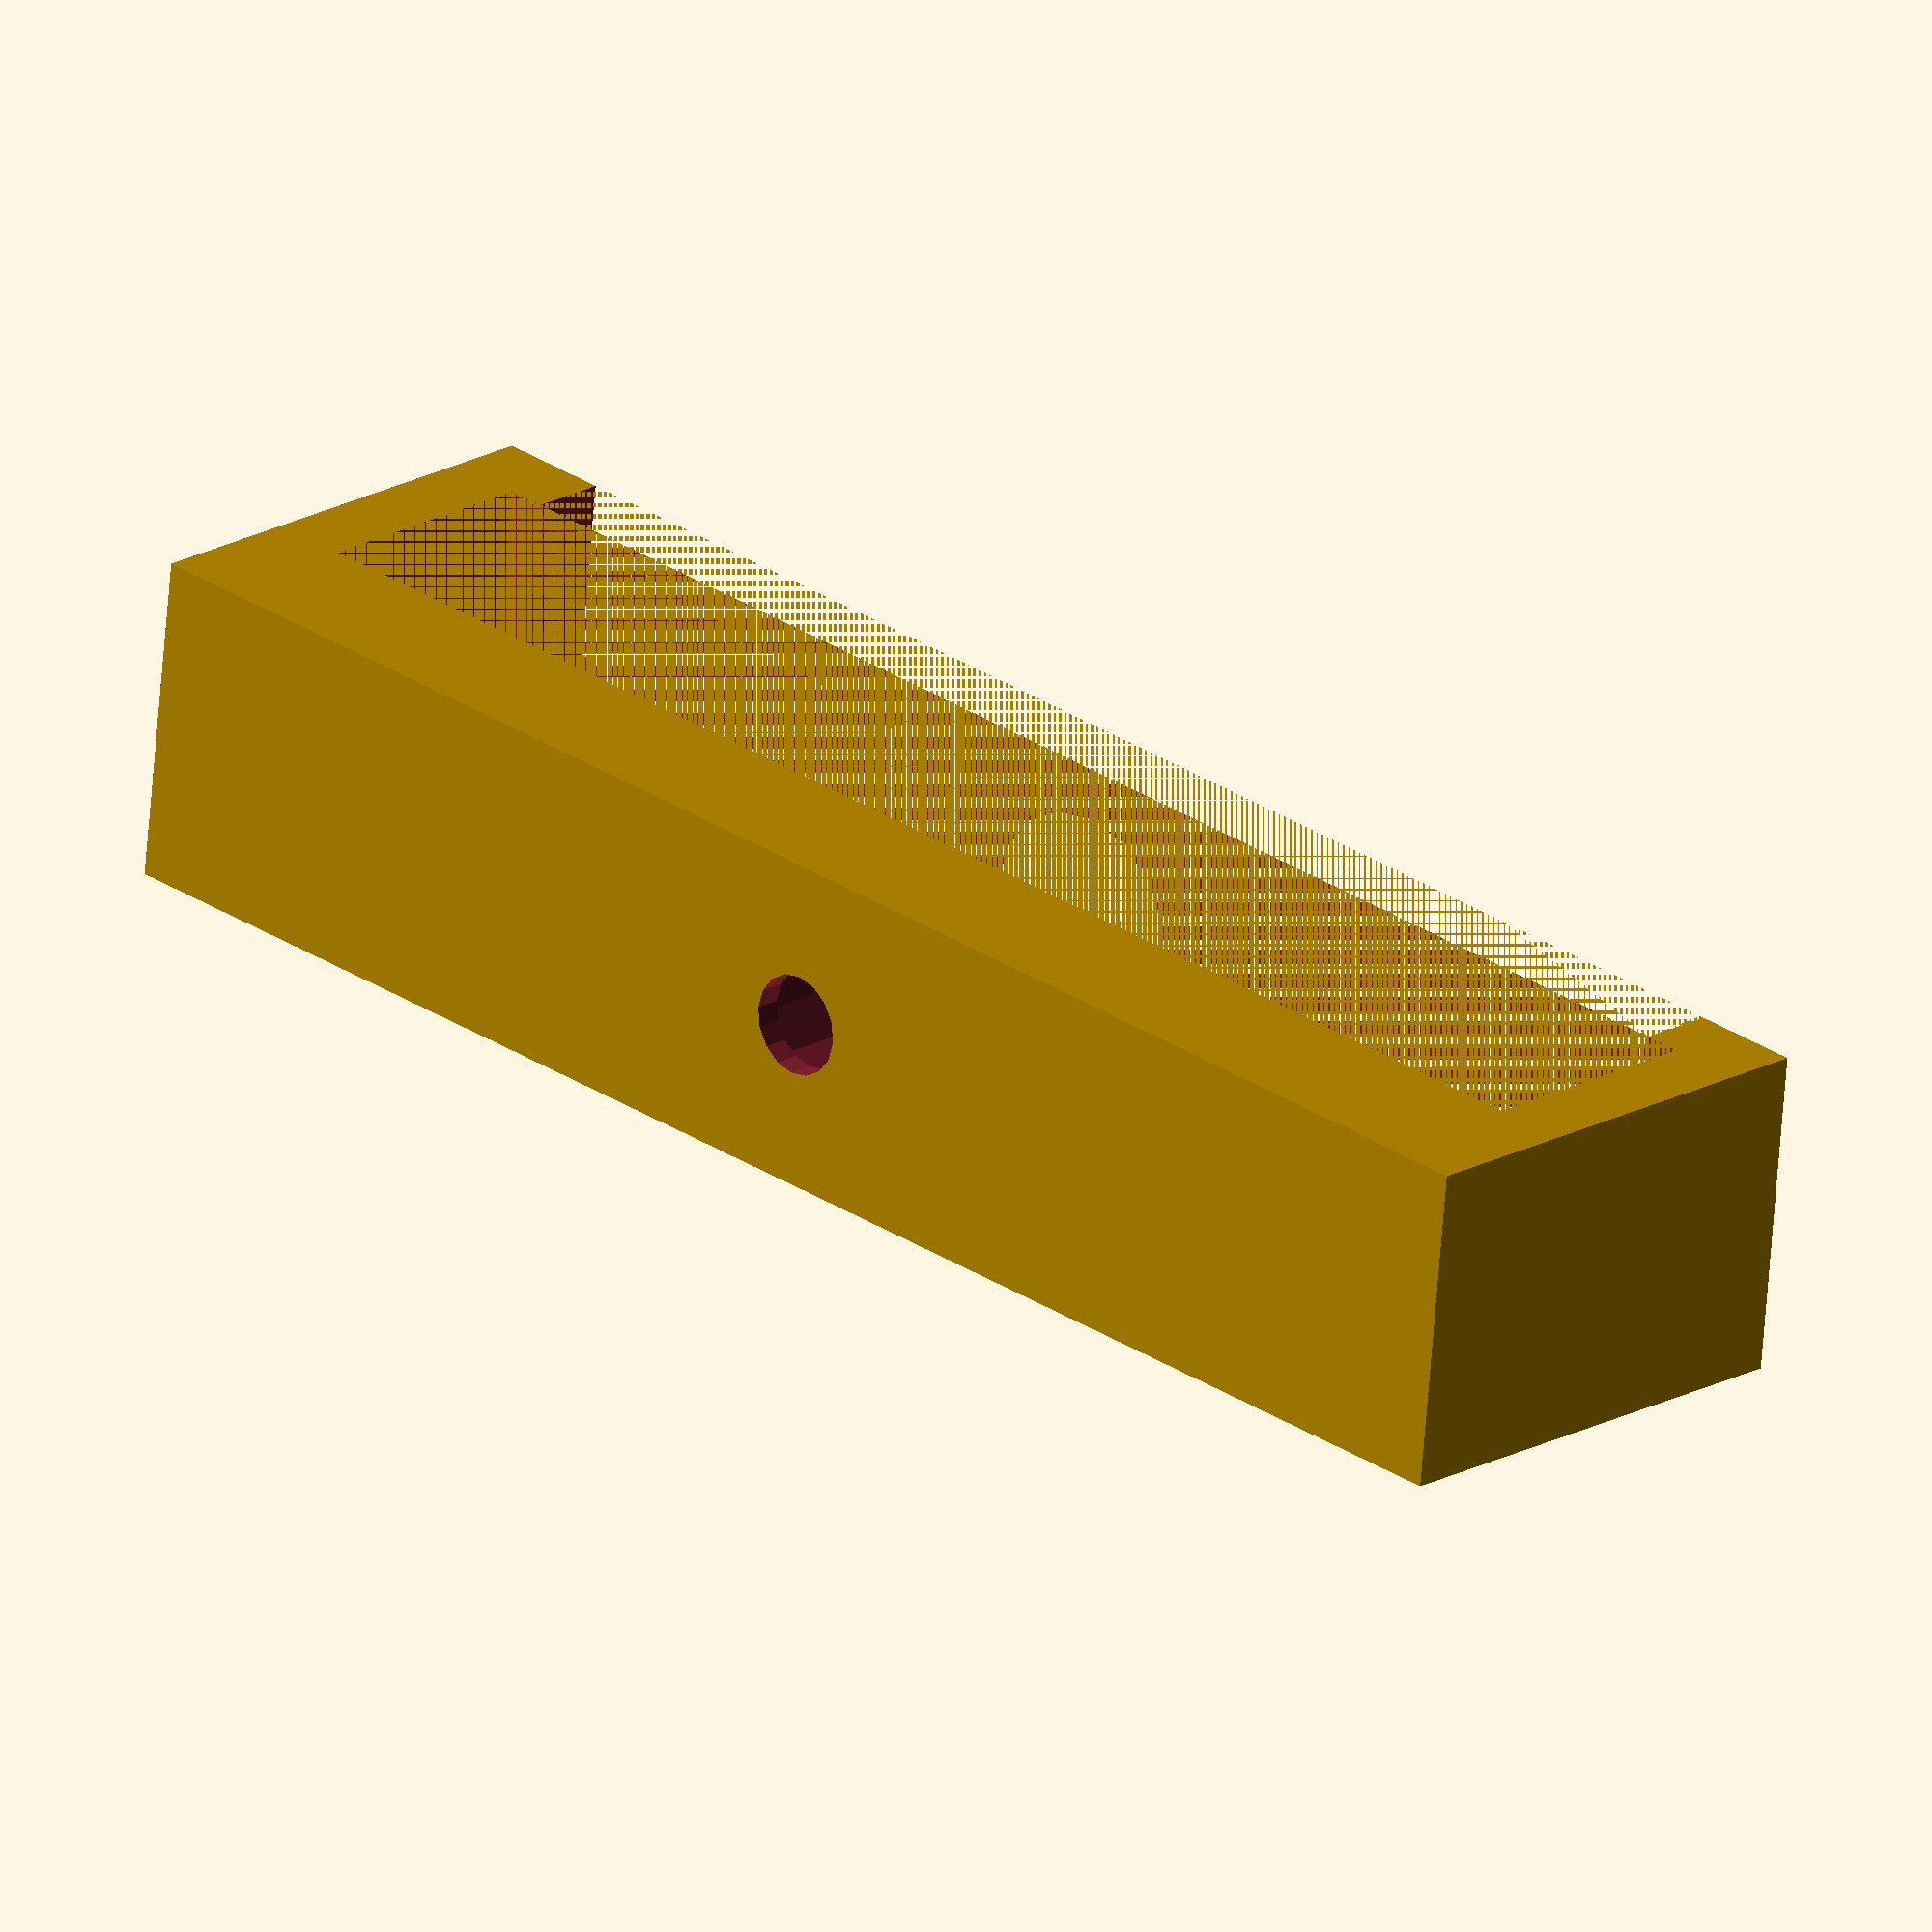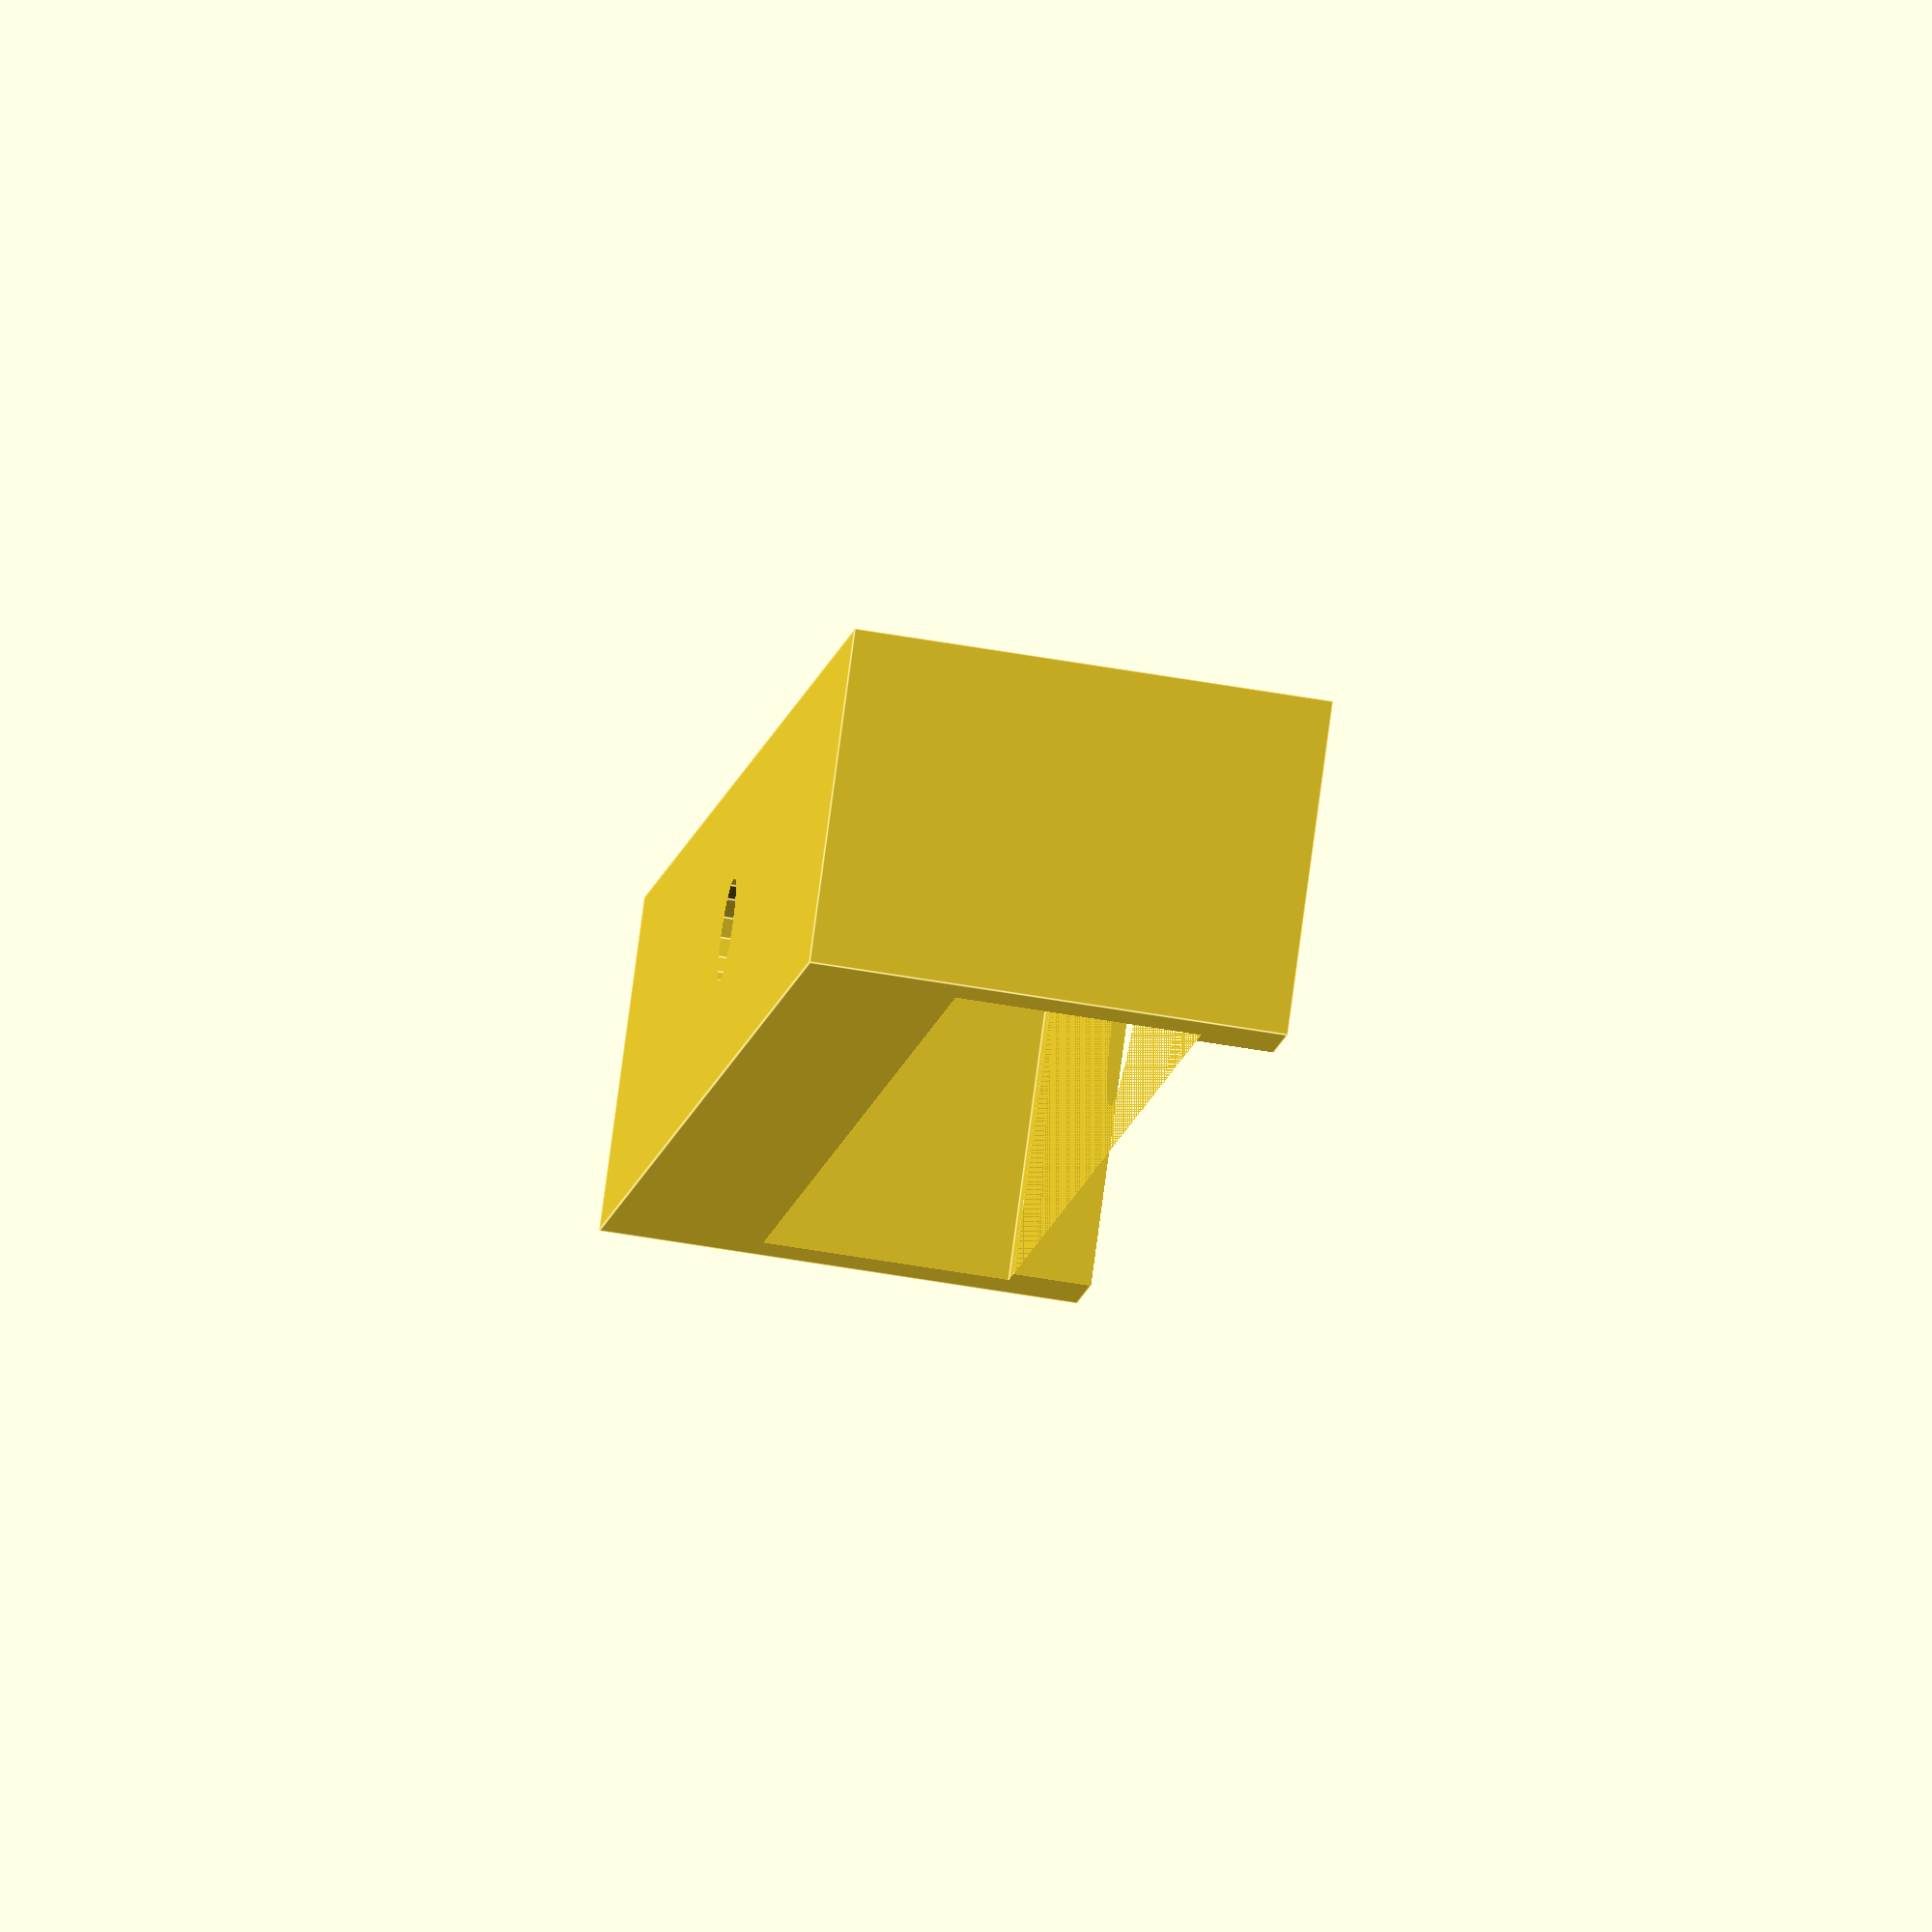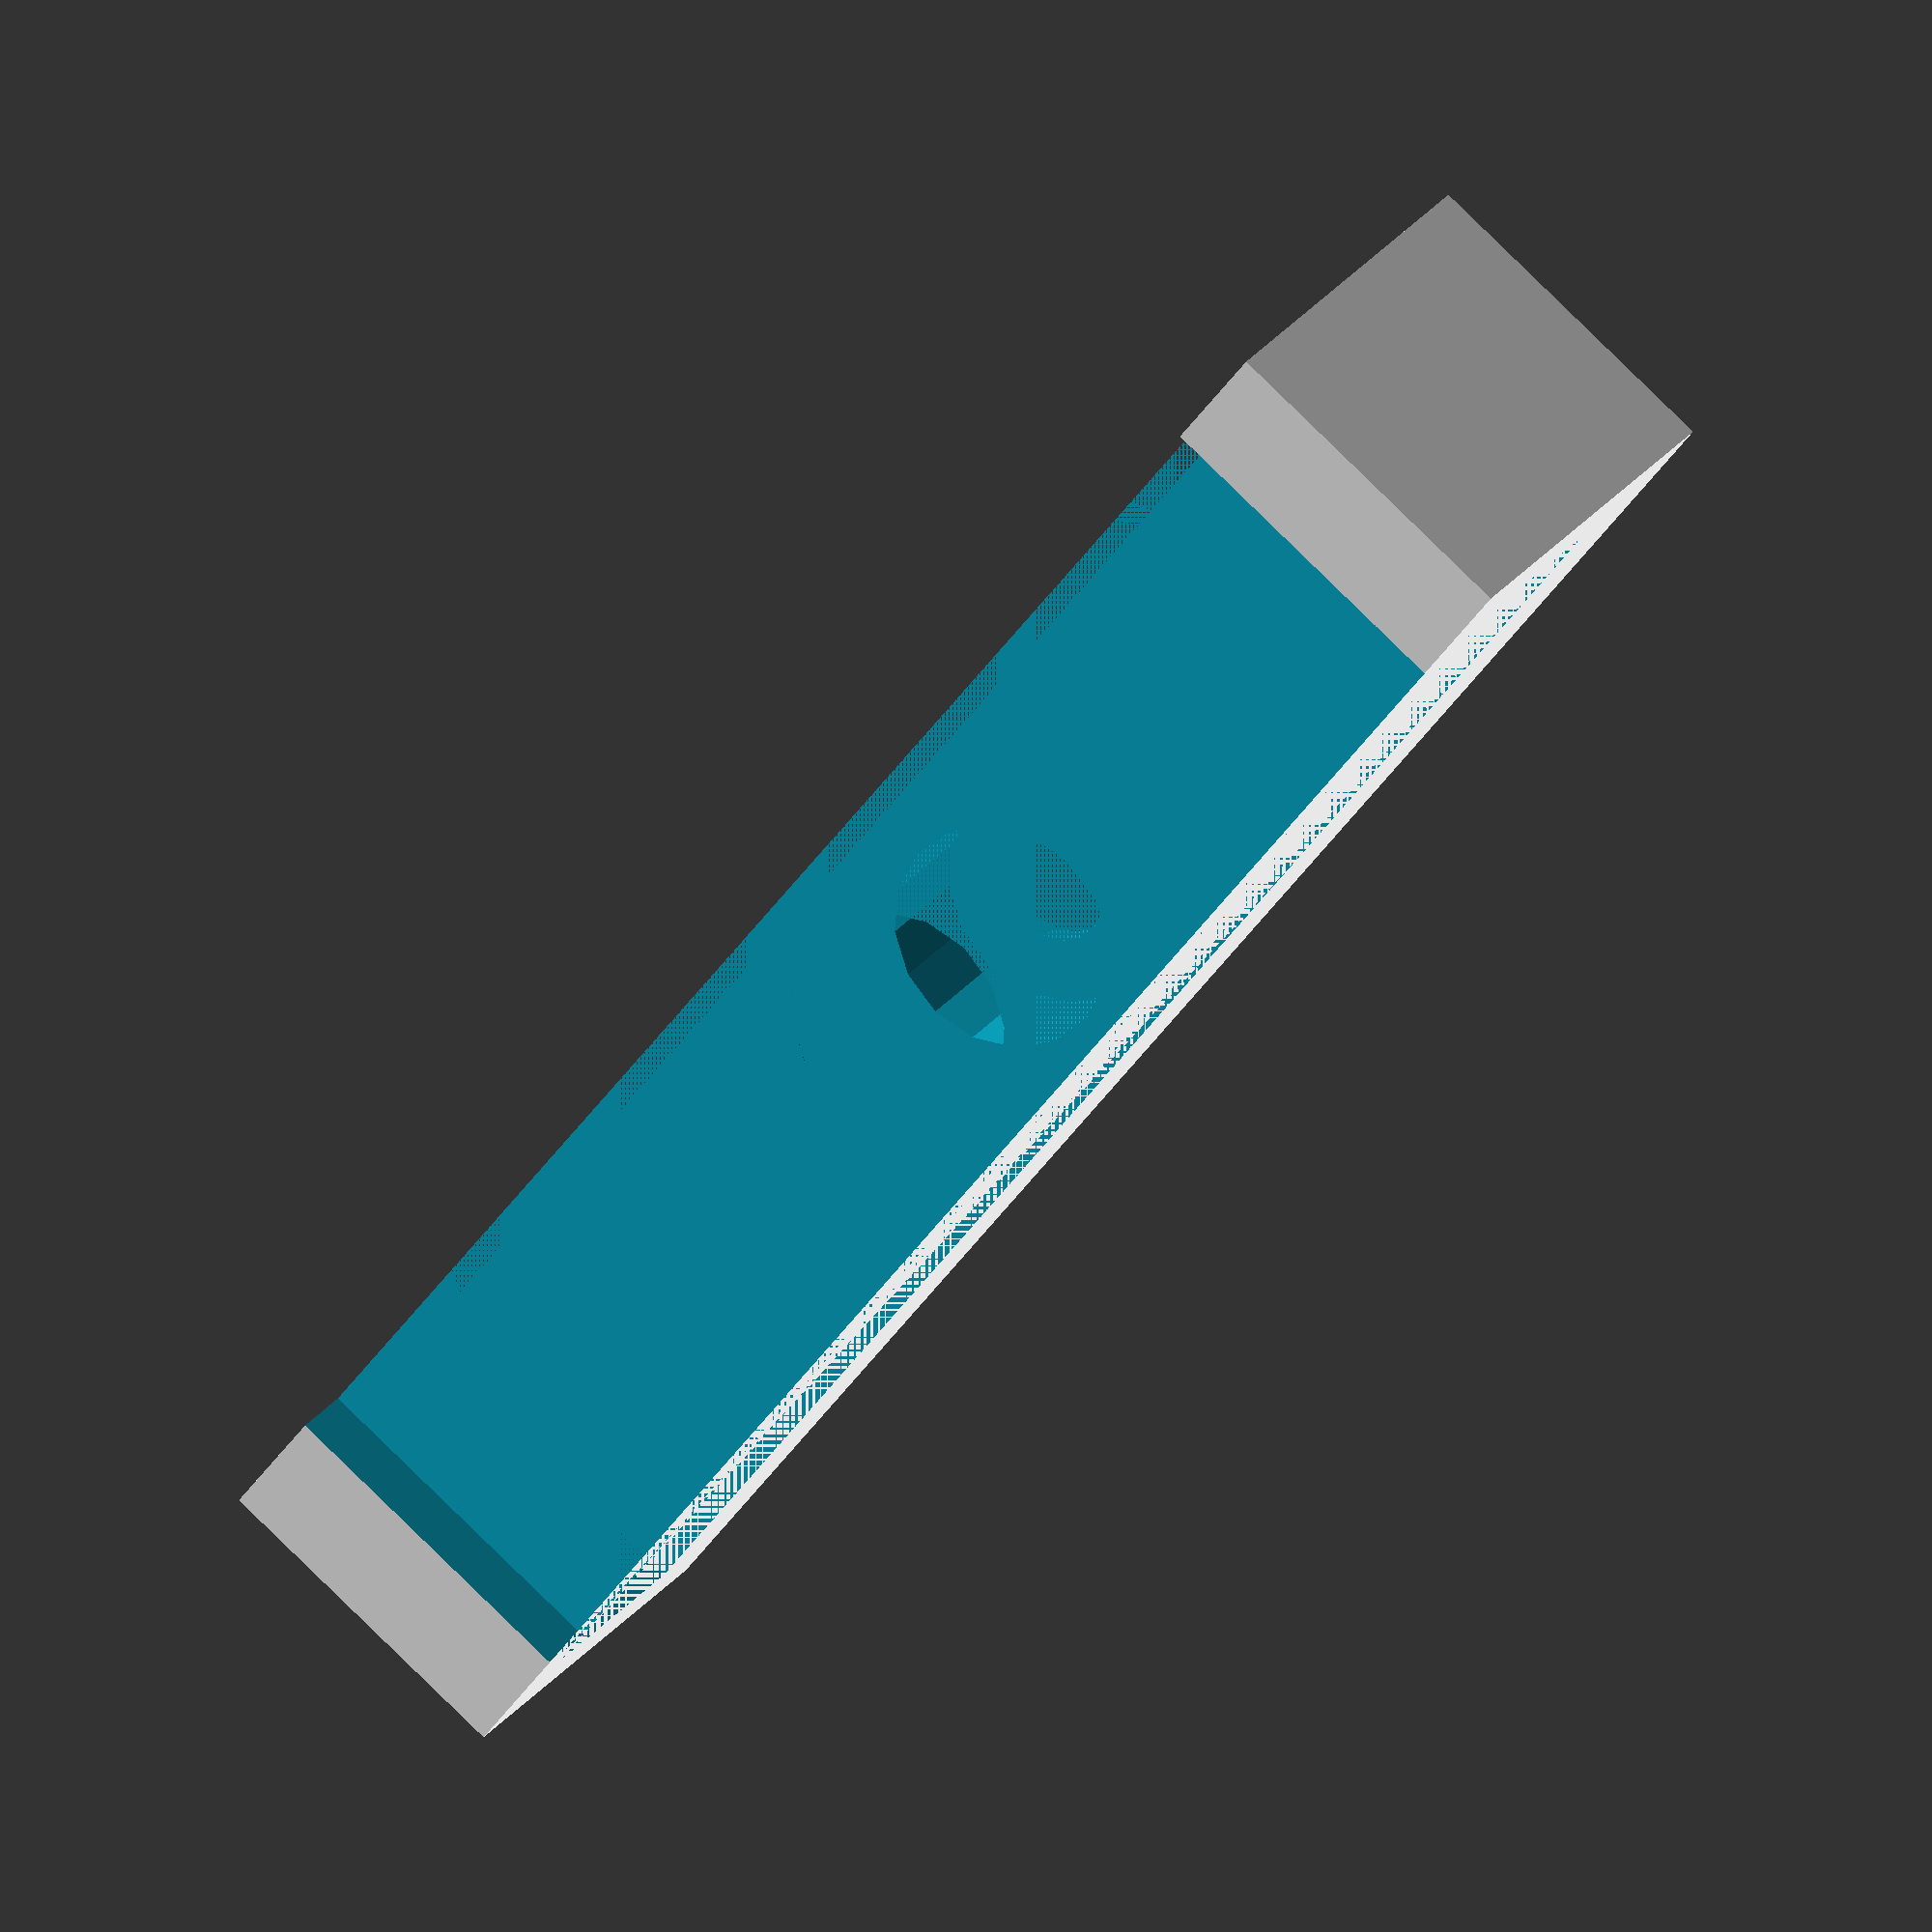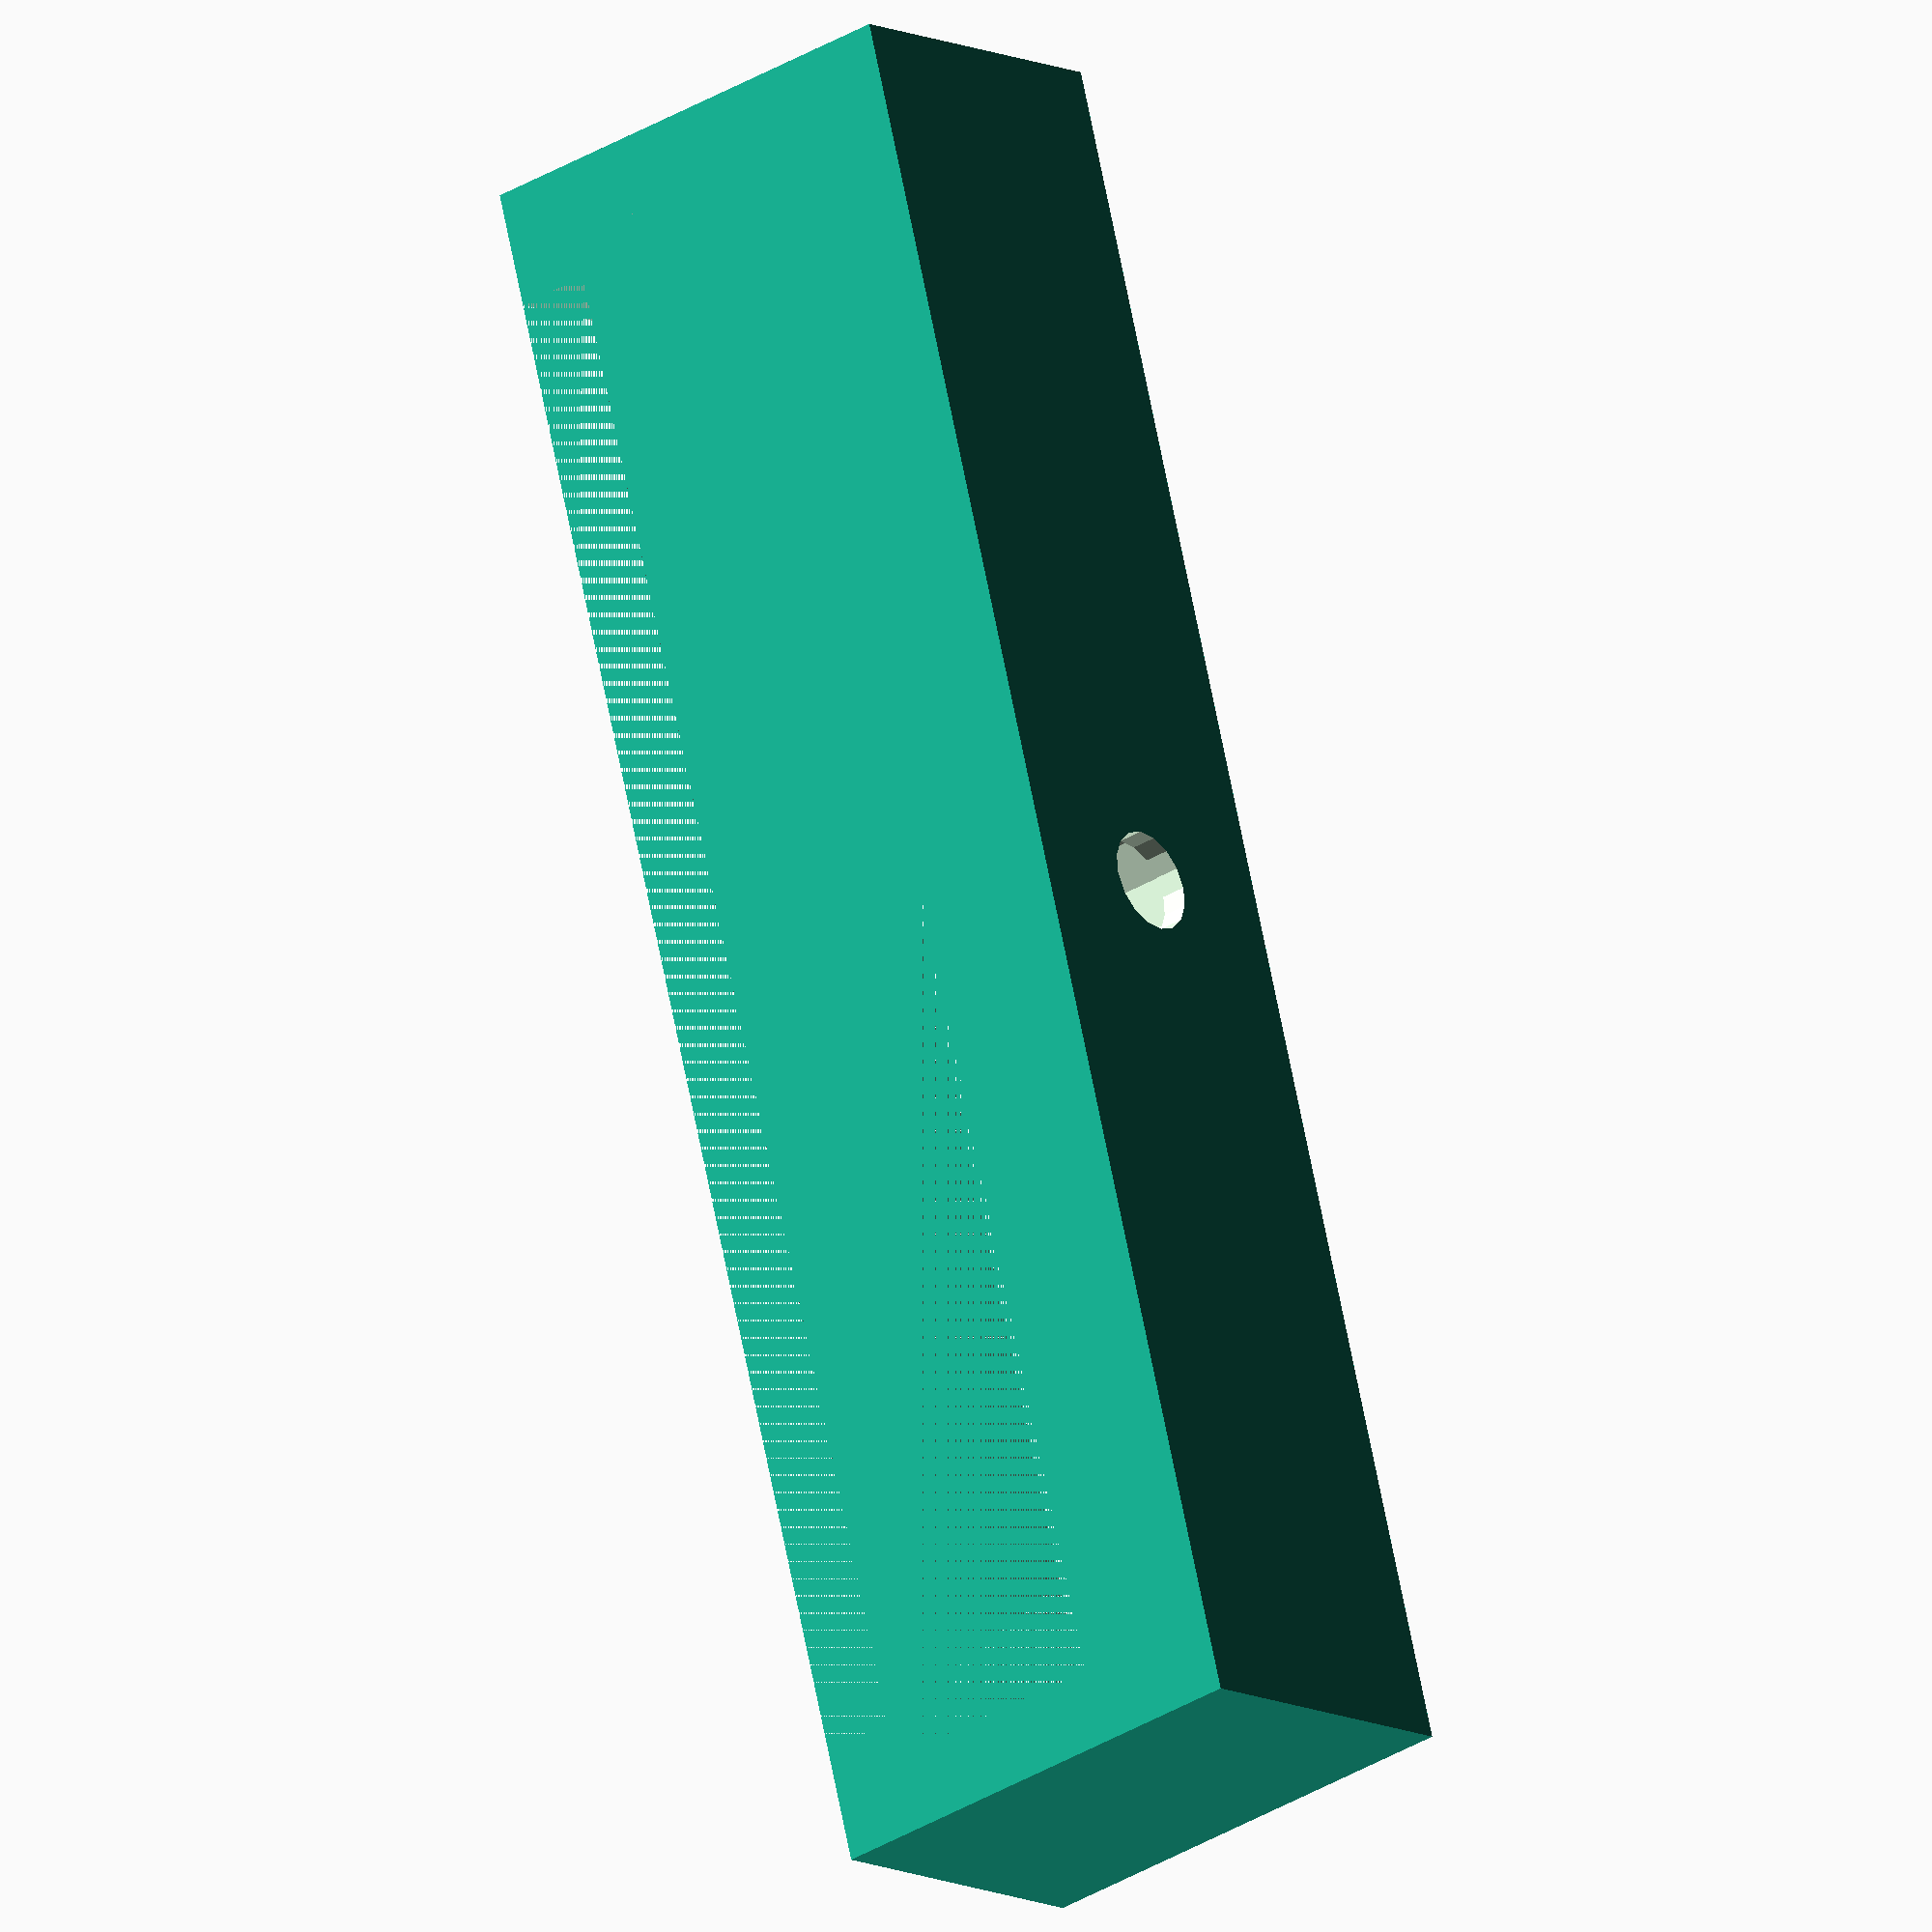
<openscad>
// Global Constants
D = 0.125;
D4 = D * 4;
// Input Parameters
lampWidth1 = 62;
lampWidth2 = 59;
clampWidth = 13;

// Selected module call
clamp(lampWidth1, lampWidth2, clampWidth, false);

module clamp(lampW1, lampW2, clampW, cableHoleNeeded) {
    c_thick = 3;
    LAMP_LEN = 100;
    L_W = lampW1 + D4;
    L_H = 9 + D4;
    L2_W = lampW2 + D4;
    L2_H = 16 + D4;
    cableHeight = 3;
    cableWidth = 6;
    
    difference() {
        // clamp
        translate([0 - c_thick, 0, - c_thick]) 
            cube([L_W + c_thick * 2, clampW, L_H + c_thick * 2 + cableHeight]);
        // lamp
        translate([0, 0, cableHeight]) 
            union() {
                cube([L_W, LAMP_LEN, L_H]);
                translate([(L_W-L2_W)/2, 0, L_H]) 
                    cube([L2_W, LAMP_LEN, L2_H]);
            }
        // thin bolt hole   
        translate([L_W / 2, clampW / 2, - 10]) 
            cylinder(h = 30, r = 2, $fn = 16);
        // thick bolt hole
        translate([L_W / 2, clampW / 2, - 2]) 
            cylinder(h = 30, r = 4.5, $fn = 16);
        // hole for cable
        if (cableHoleNeeded) {
            translate([(L_W + c_thick * 2)/3 - cableWidth, 0, - c_thick]) 
                cube([cableWidth, clampWidth, cableHeight]);
        }
        

    }
}

</openscad>
<views>
elev=340.1 azim=173.7 roll=224.5 proj=o view=solid
elev=237.7 azim=311.4 roll=280.2 proj=o view=edges
elev=337.8 azim=308.0 roll=24.6 proj=o view=solid
elev=212.9 azim=107.5 roll=49.5 proj=o view=solid
</views>
